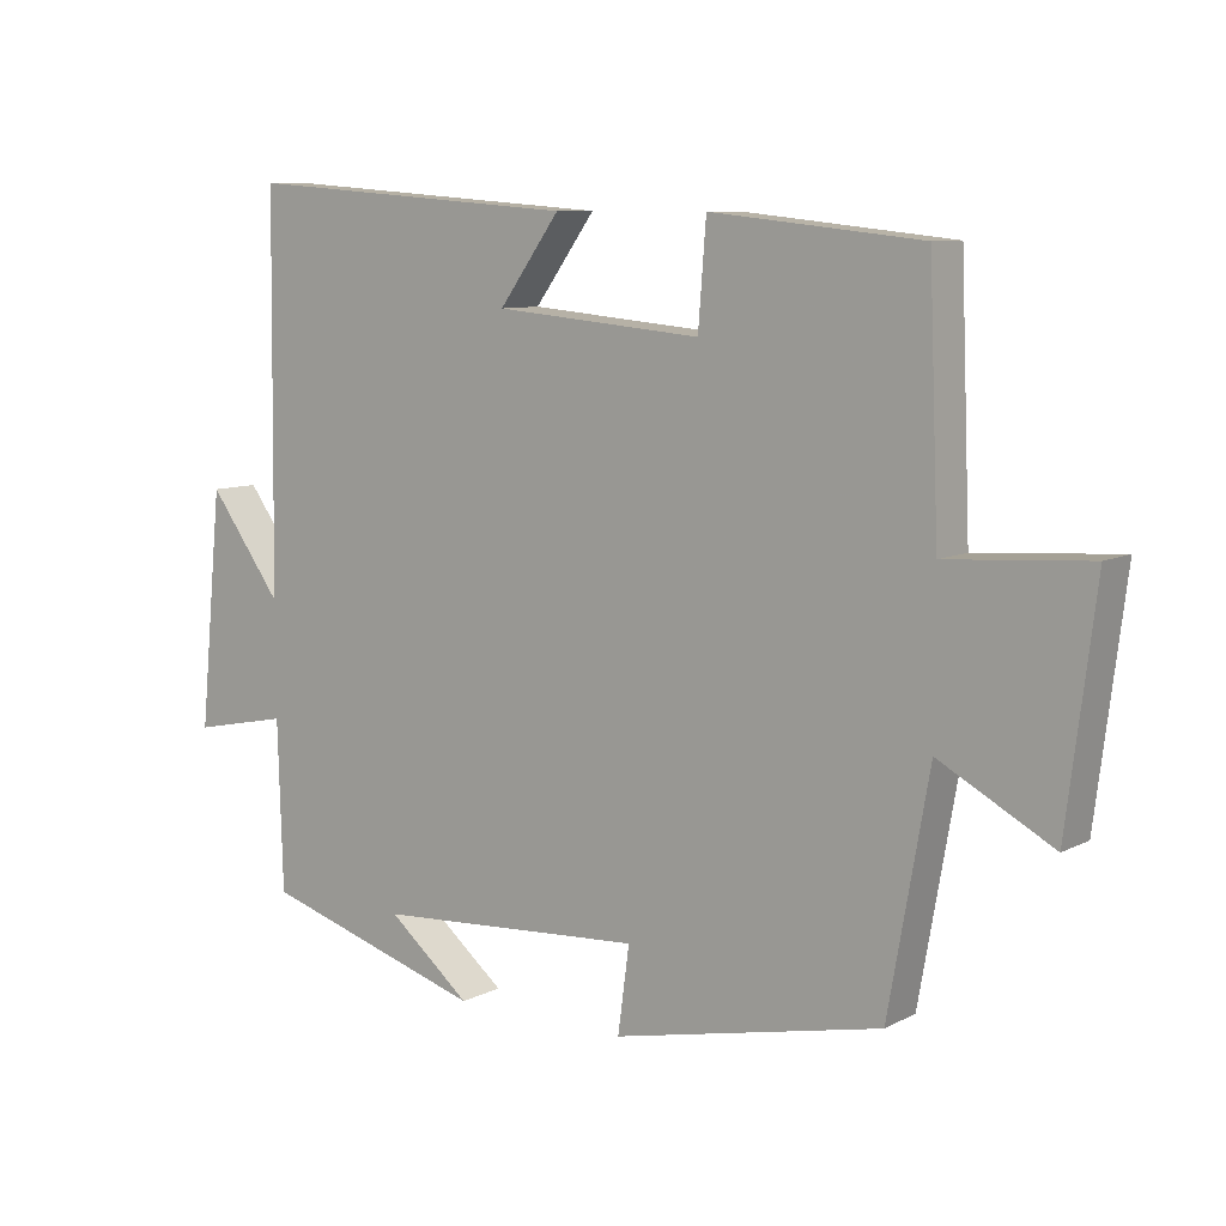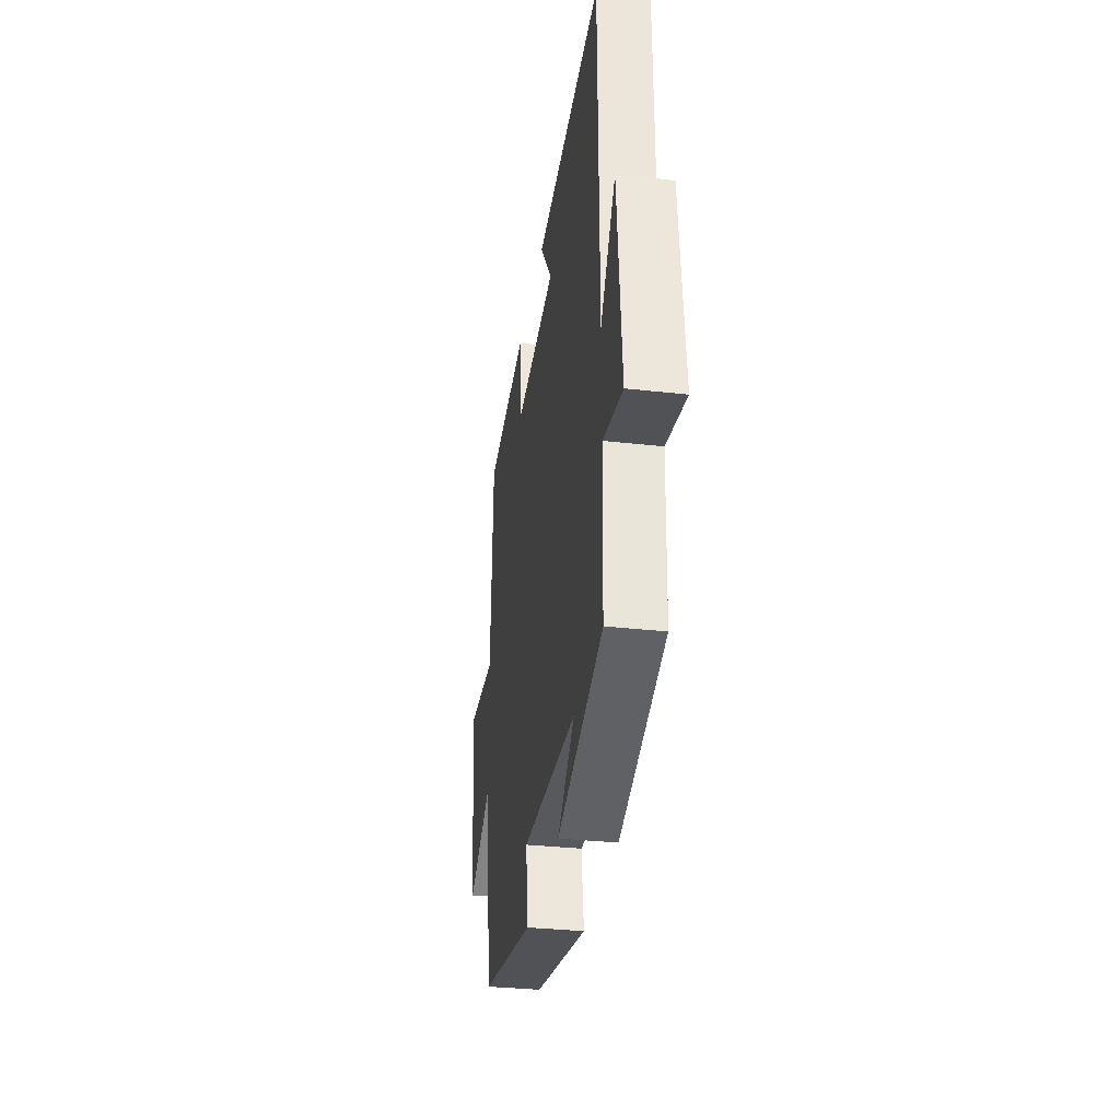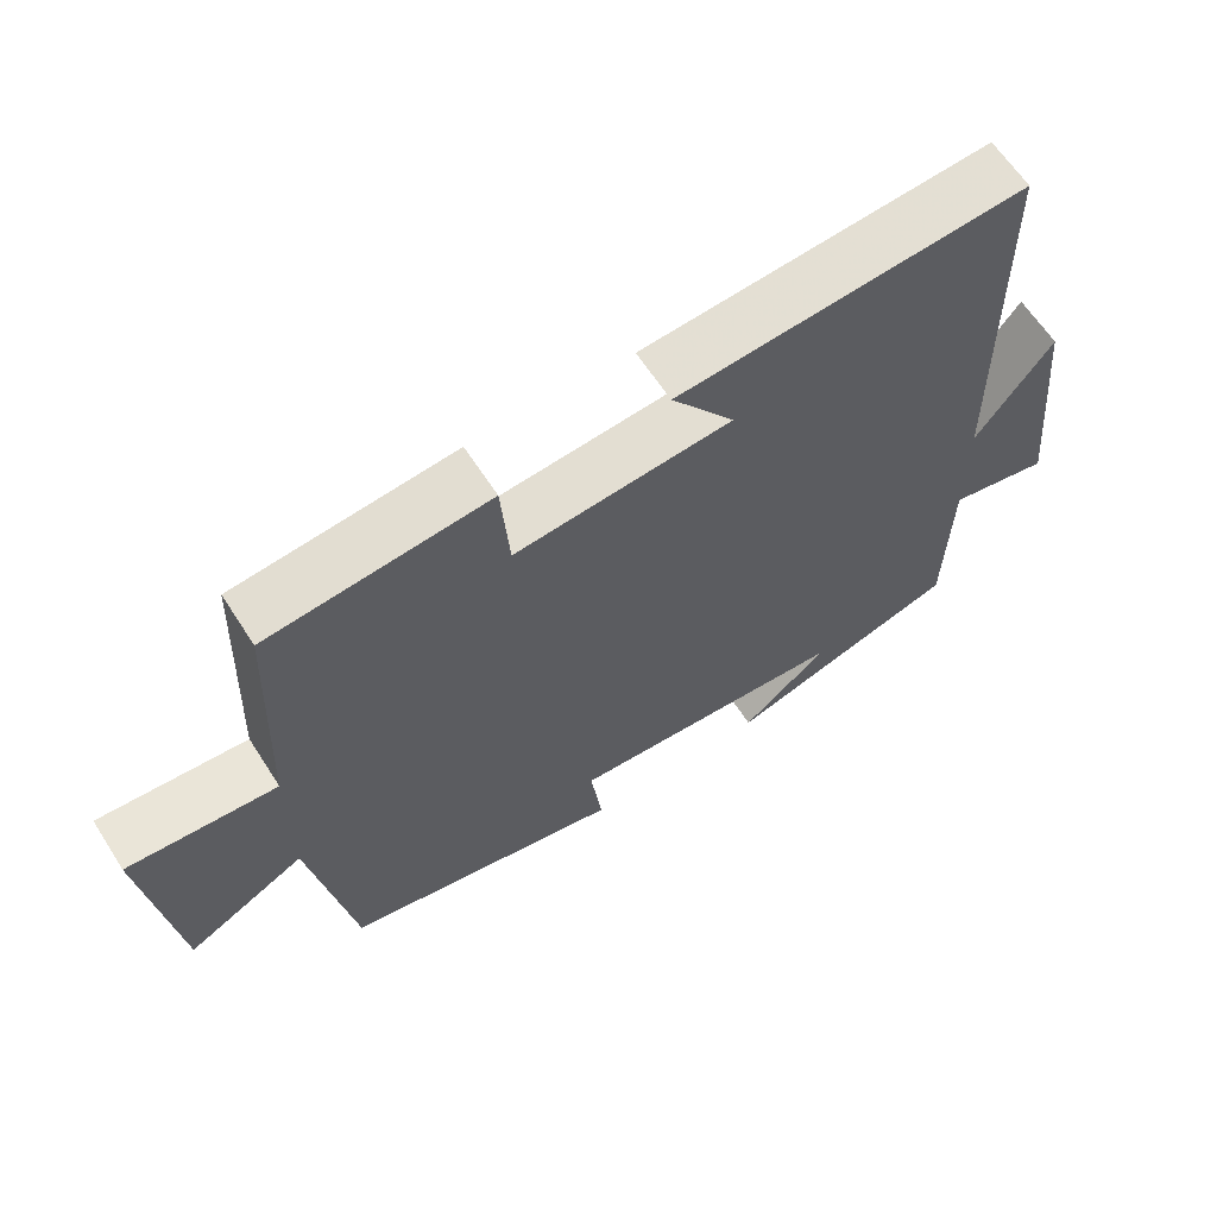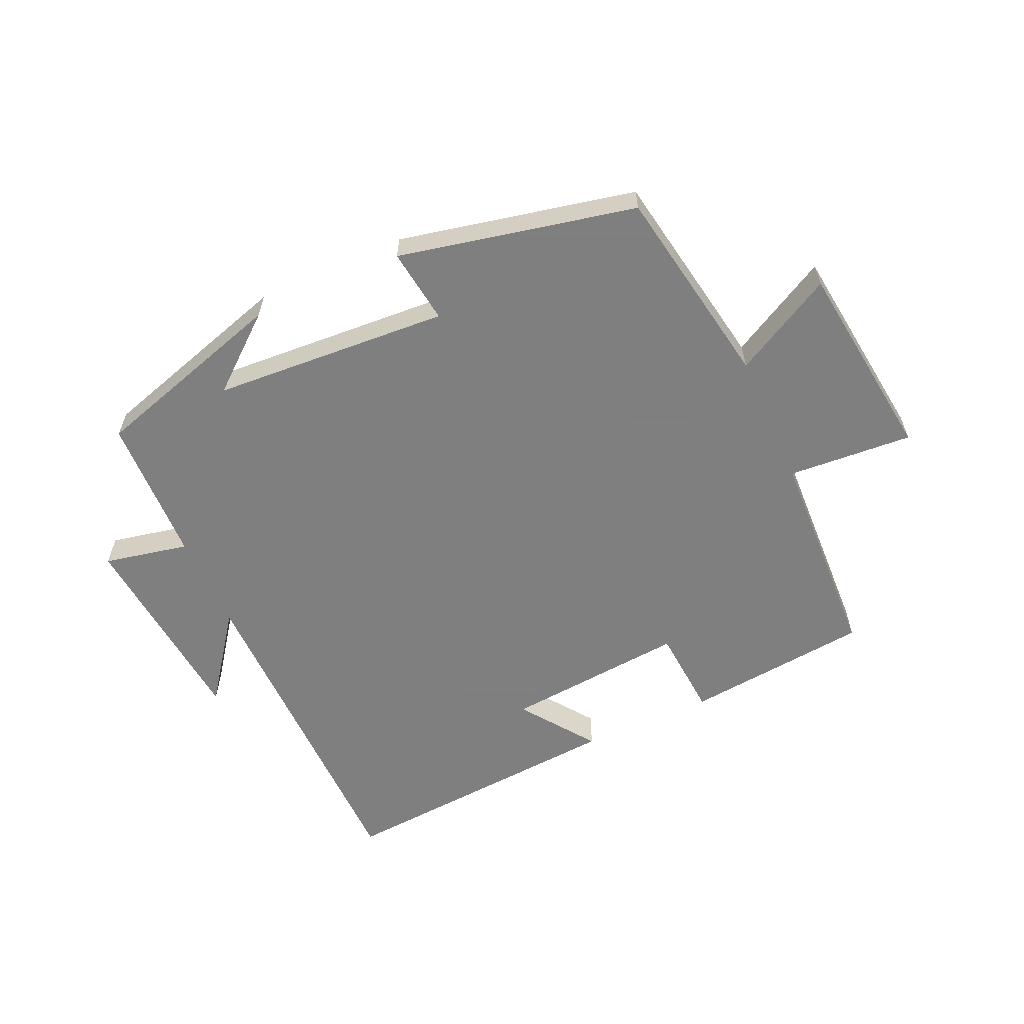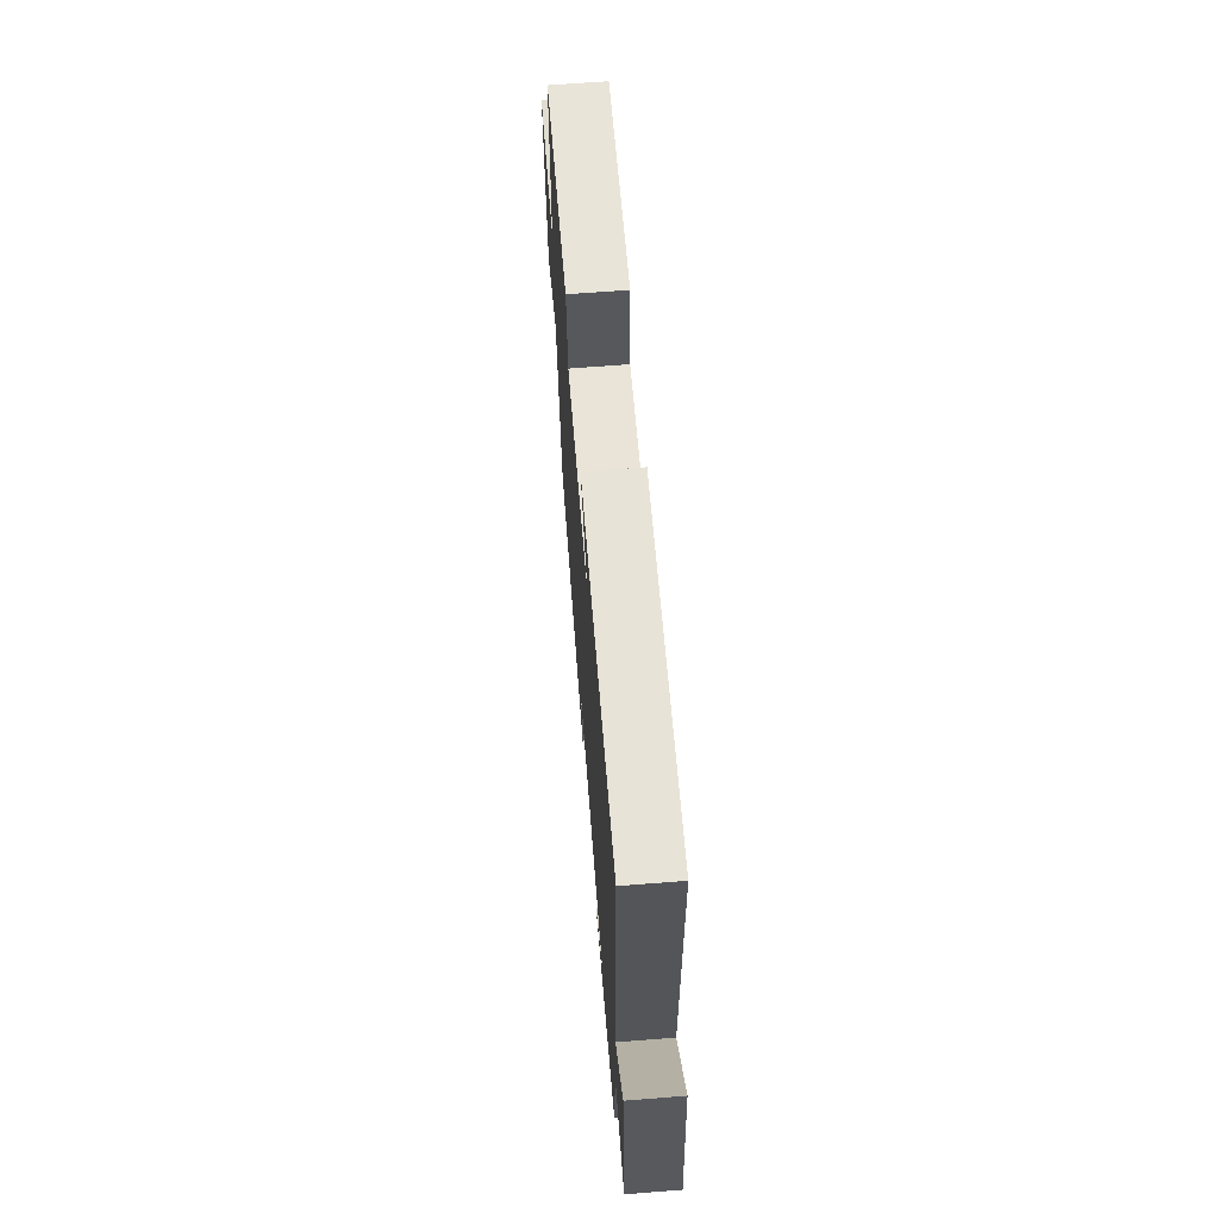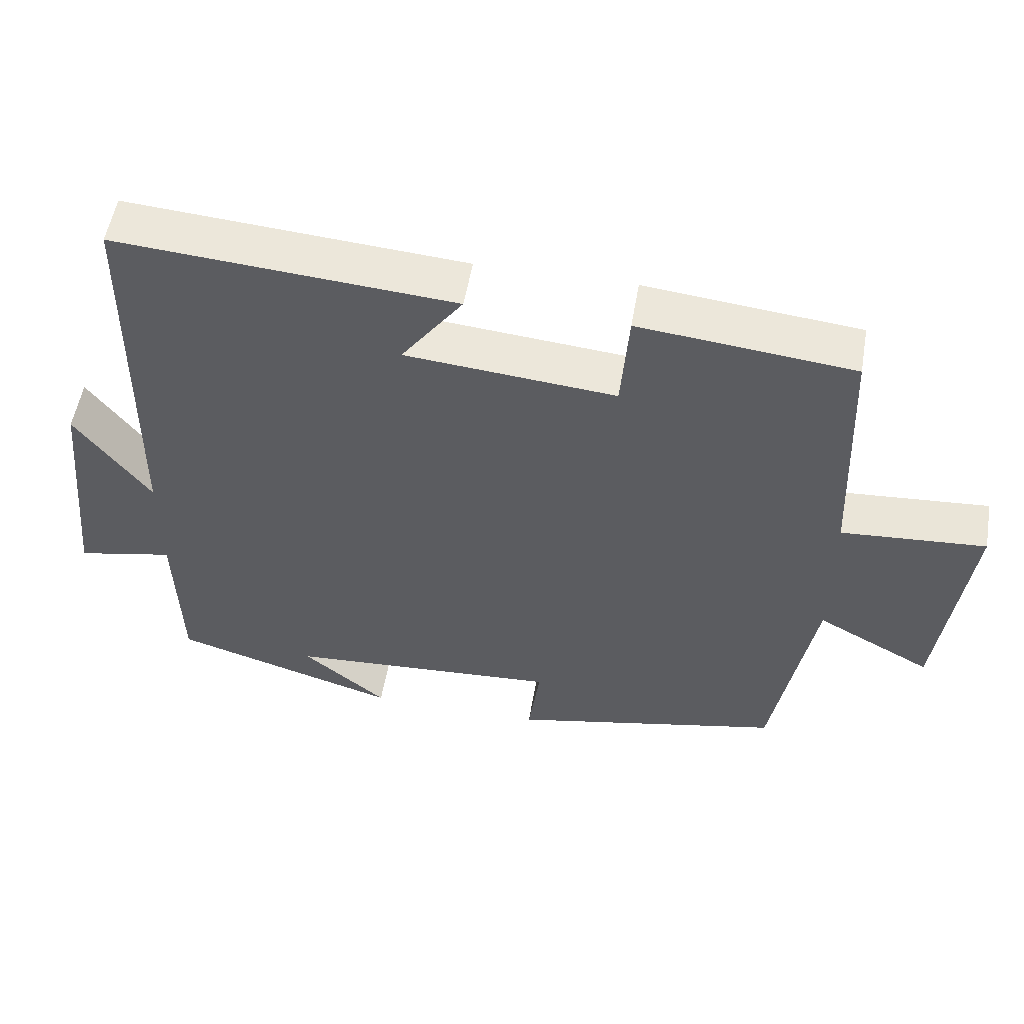
<metadata>
{"format":"obj","ext":"obj","renderer":"f3d","projection":"perspective","resolution":1024,"background":"white","views":[{"elev":8.7,"azim":-143.3,"up":"+Z"},{"elev":-32.9,"azim":81.2,"up":"+Z"},{"elev":62.8,"azim":-32.7,"up":"+Z"},{"elev":-59.9,"azim":-155.8,"up":"+Y"},{"elev":65.7,"azim":85.5,"up":"+Z"},{"elev":53.8,"azim":-170.3,"up":"+Z"}]}
</metadata>
<code>
v -0.443 0.07 -0.419
v -0.5 0.07 -0.096
v -0.659 0.07 -0.182
v -0.699 0.07 0.138
v -0.5 0.07 0.124
v -0.486 0.07 0.469
v -0.191 0.07 0.5
v -0.18 0.07 0.357
v 0.11 0.07 0.383
v 0.025 0.07 0.5
v 0.493 0.07 0.535
v 0.5 0.07 -0.009
v 0.603 0.07 0.131
v 0.635 0.07 -0.197
v 0.5 0.07 -0.169
v 0.493 0.07 -0.405
v 0.18 0.07 -0.5
v 0.296 0.07 -0.404
v -0.082 0.07 -0.38
v -0.066 0.07 -0.5
v -0.443 0 -0.419
v -0.5 0 -0.096
v -0.659 0 -0.182
v -0.699 0 0.138
v -0.5 0 0.124
v -0.486 0 0.469
v -0.191 0 0.5
v -0.18 0 0.357
v 0.11 0 0.383
v 0.025 0 0.5
v 0.493 0 0.535
v 0.5 0 -0.009
v 0.603 0 0.131
v 0.635 0 -0.197
v 0.5 0 -0.169
v 0.493 0 -0.405
v 0.18 0 -0.5
v 0.296 0 -0.404
v -0.082 0 -0.38
v -0.066 0 -0.5
f 19 20 1 2
f 18 19 2
f 16 17 18
f 15 16 18 2
f 12 13 14 15
f 12 15 2
f 9 10 11 12
f 8 9 12 2
f 5 6 7 8
f 5 8 2 3
f 3 4 5
f 22 21 40 39
f 22 39 38
f 38 37 36
f 22 38 36 35
f 35 34 33 32
f 22 35 32
f 32 31 30 29
f 22 32 29 28
f 28 27 26 25
f 23 22 28 25
f 25 24 23
f 1 21 22 2
f 2 22 23 3
f 3 23 24 4
f 4 24 25 5
f 5 25 26 6
f 6 26 27 7
f 7 27 28 8
f 8 28 29 9
f 9 29 30 10
f 10 30 31 11
f 11 31 32 12
f 12 32 33 13
f 13 33 34 14
f 14 34 35 15
f 15 35 36 16
f 16 36 37 17
f 17 37 38 18
f 18 38 39 19
f 19 39 40 20
f 20 40 21 1

</code>
